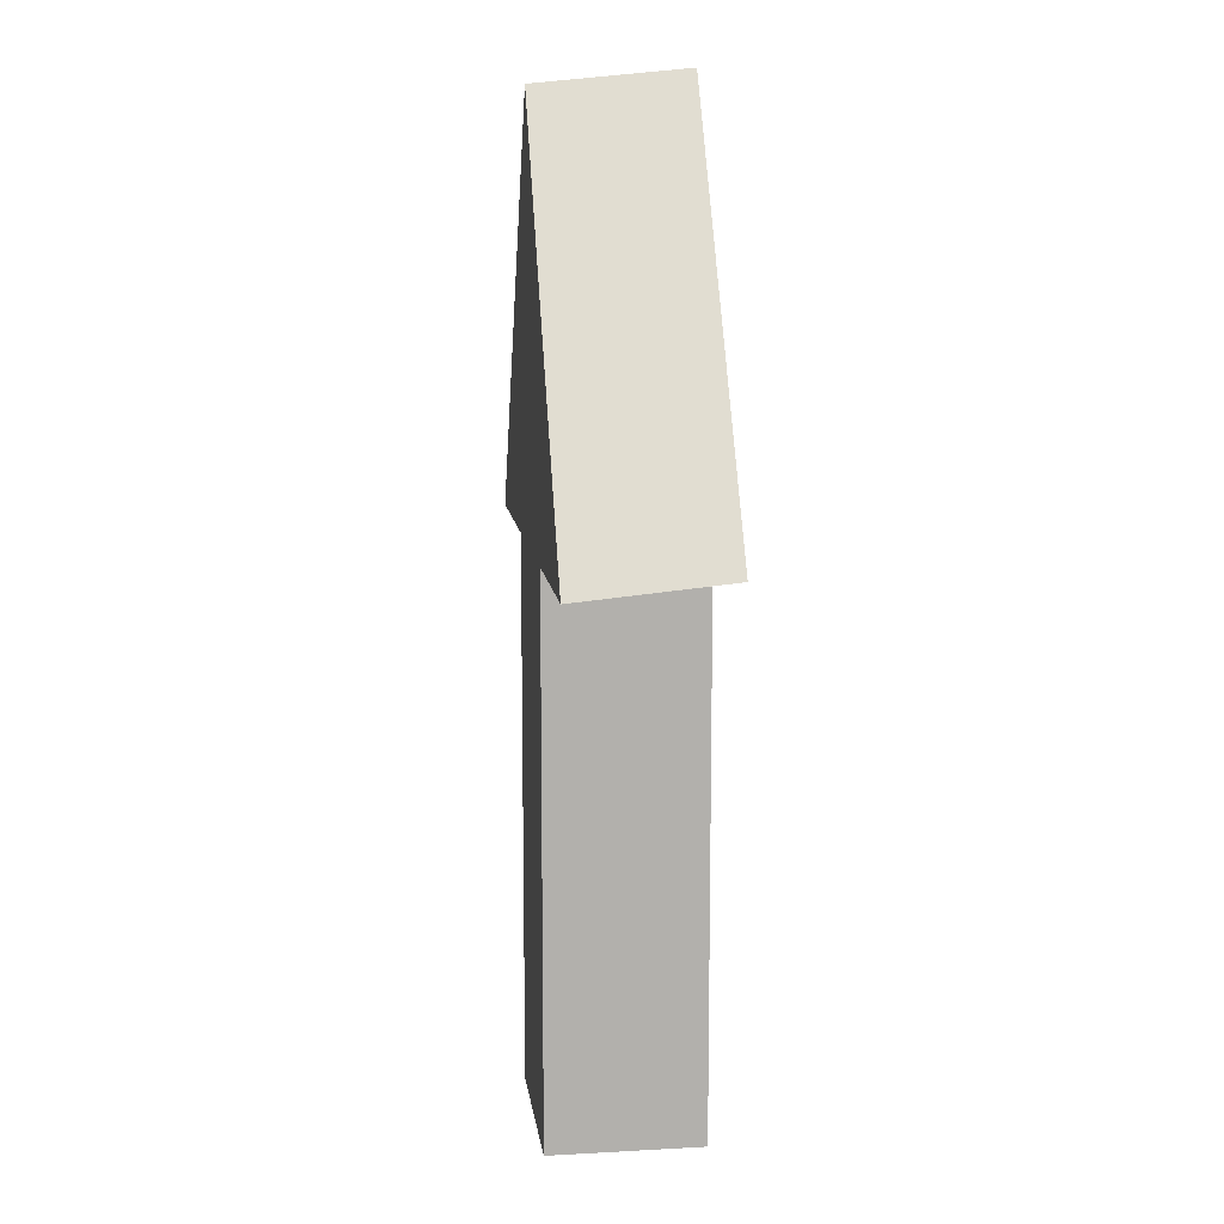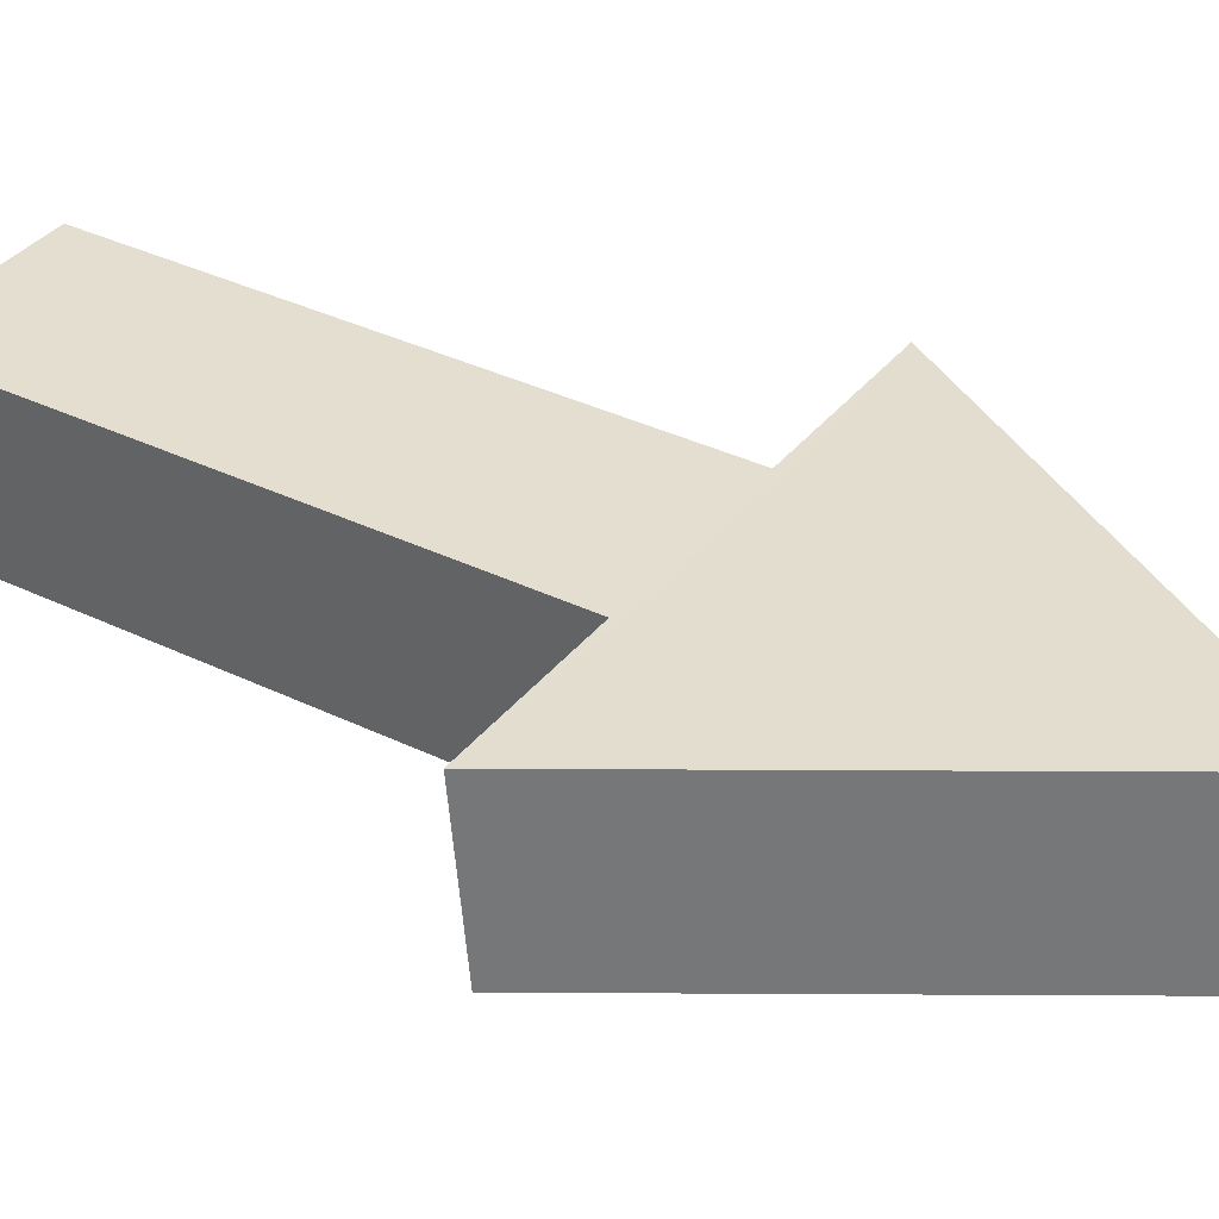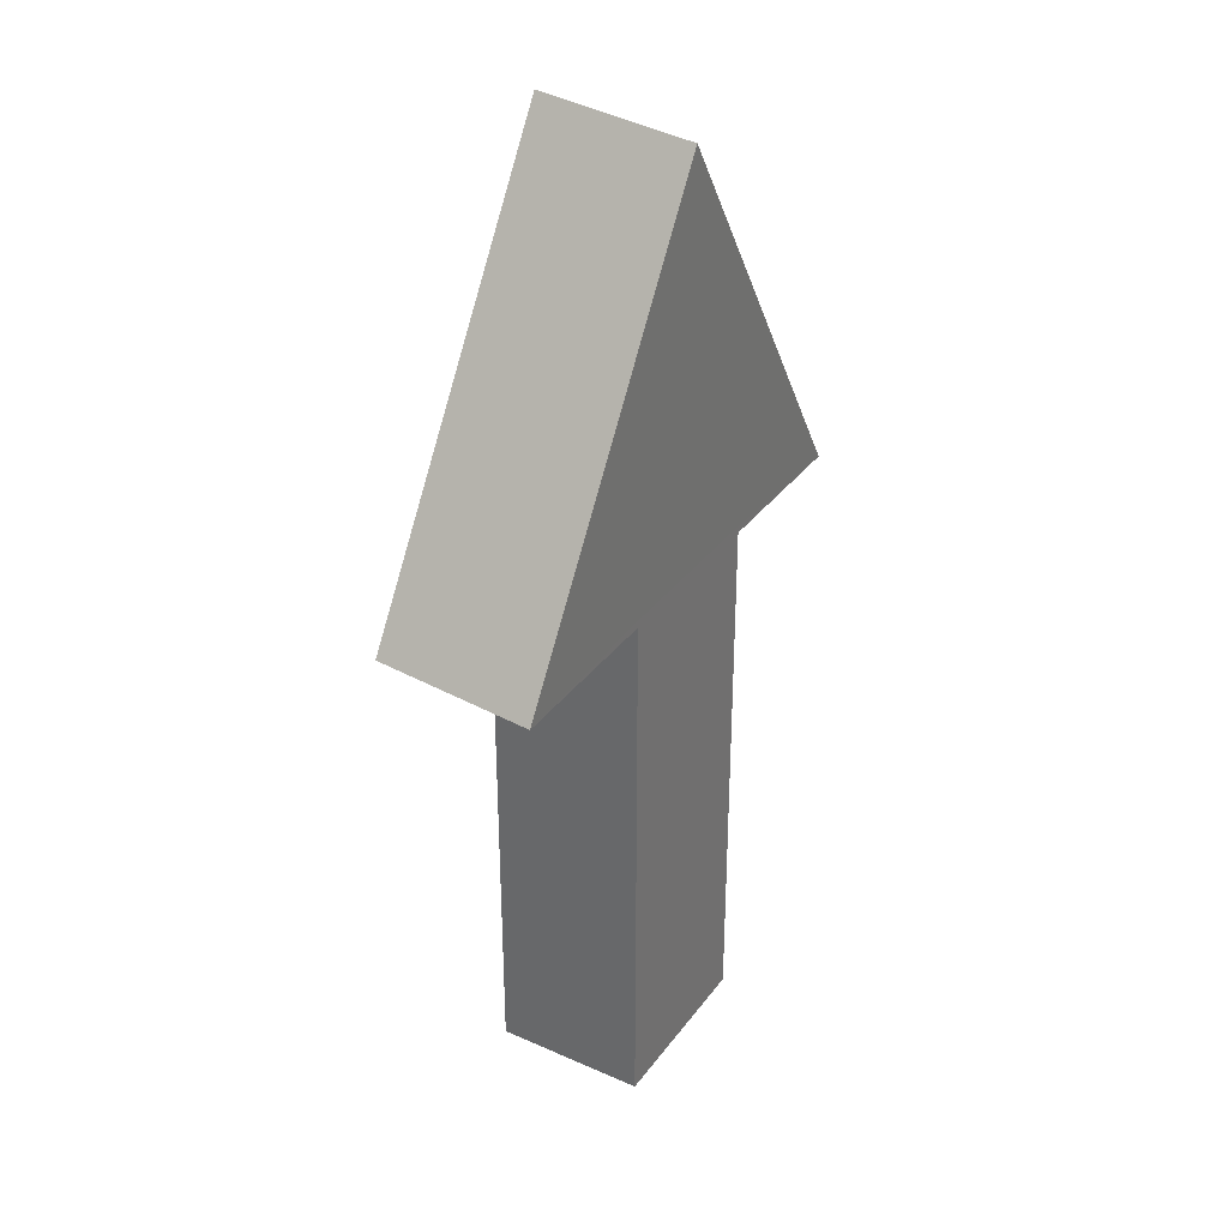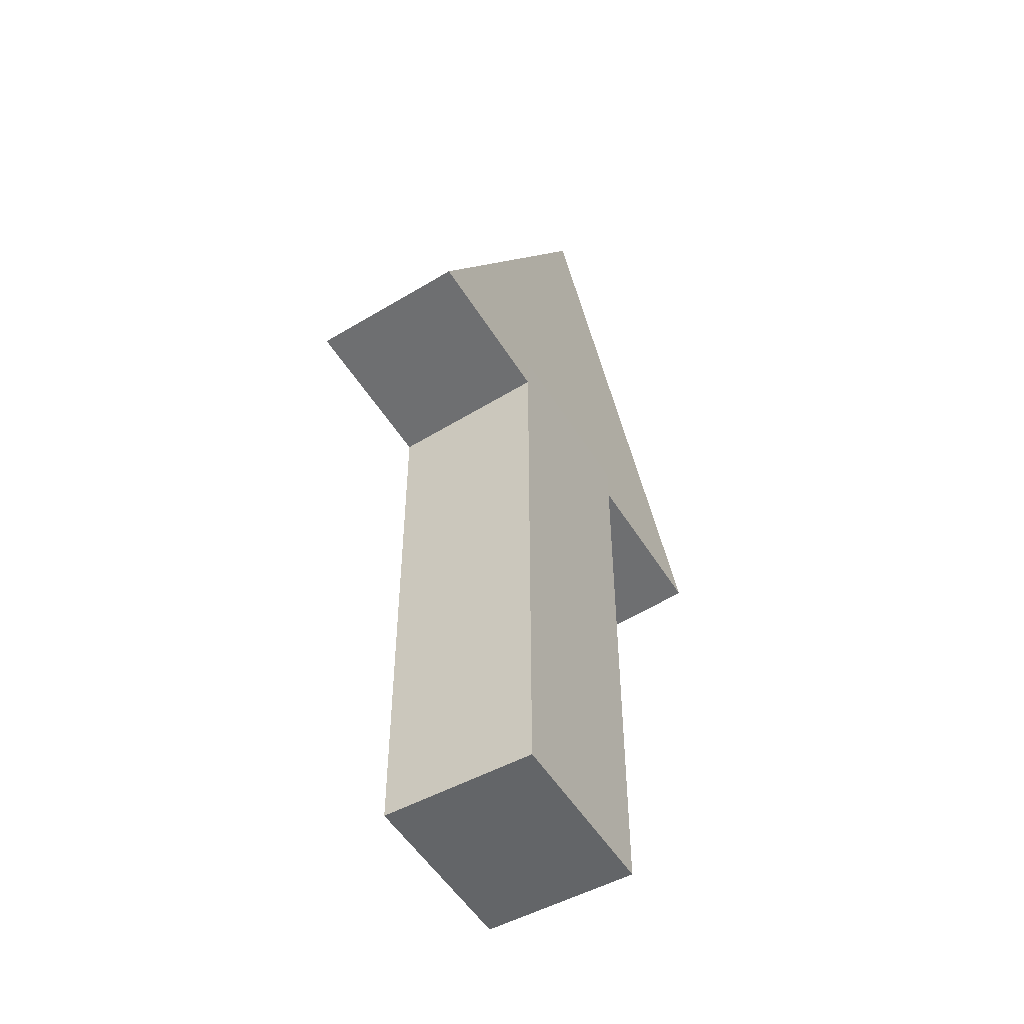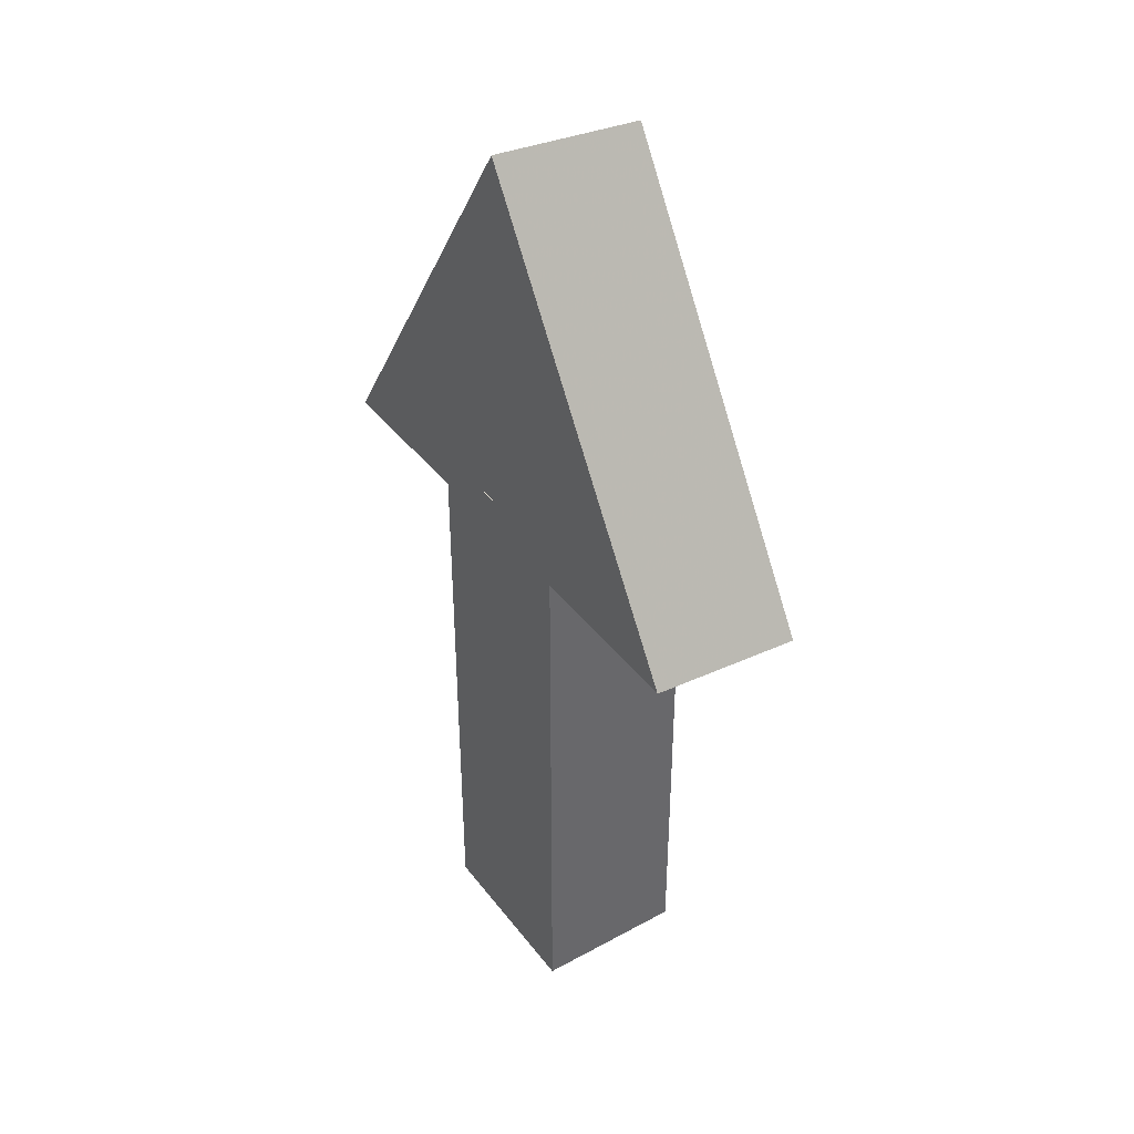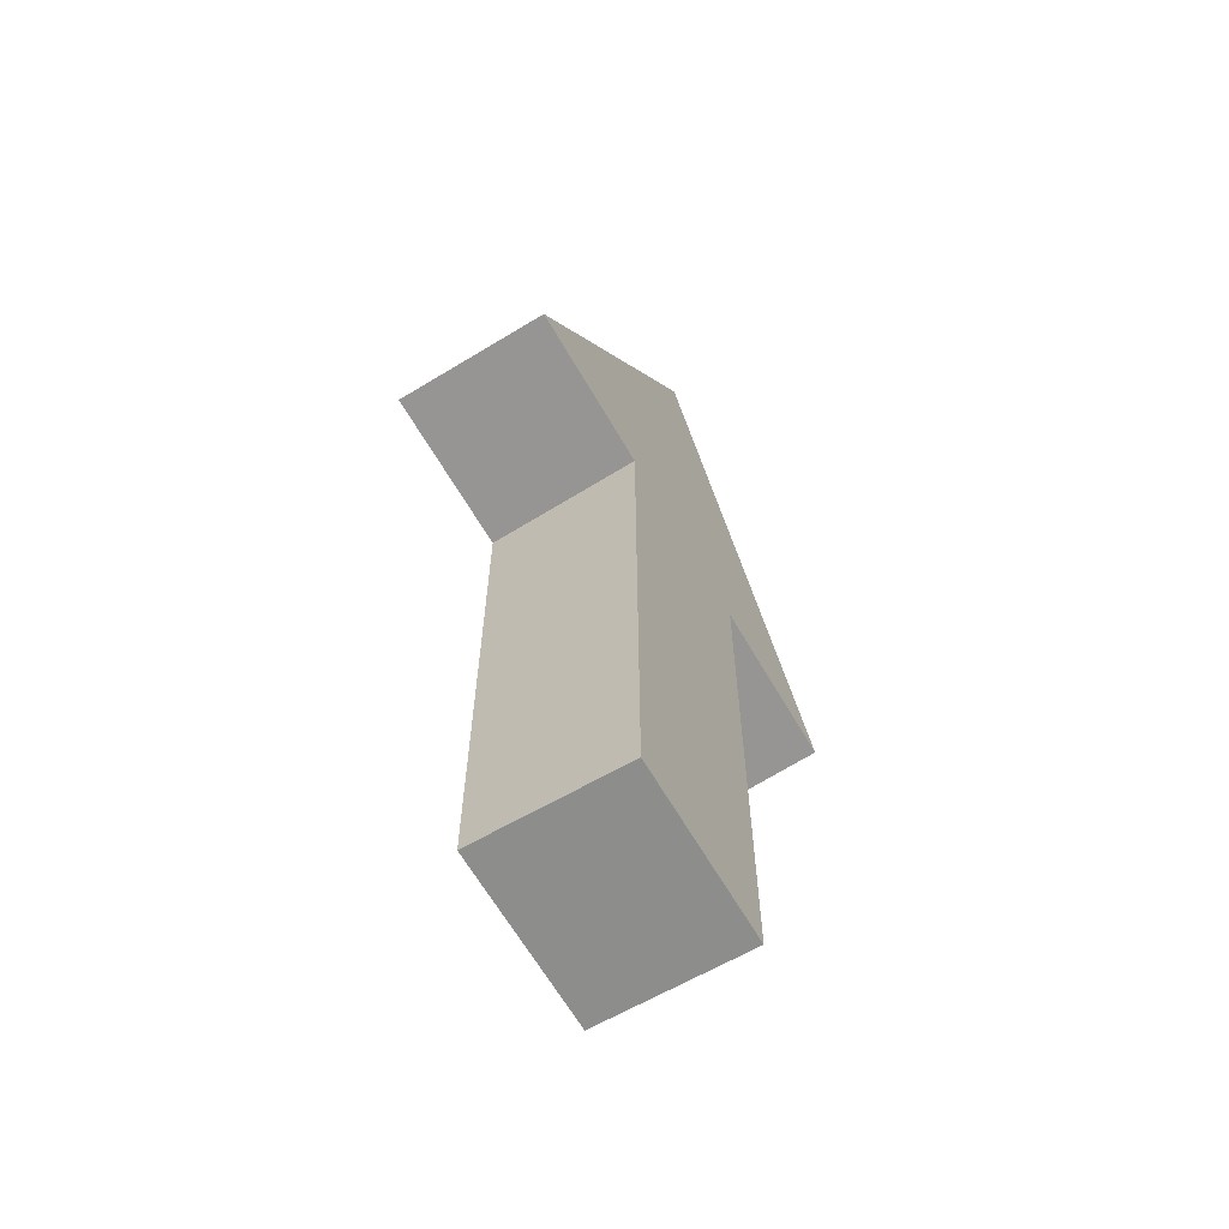
<metadata>
{"format":"obj","ext":"obj","renderer":"f3d","projection":"perspective","resolution":1024,"background":"white","views":[{"elev":11.6,"azim":82.5,"up":"+Y"},{"elev":35.7,"azim":122.7,"up":"+Z"},{"elev":33.7,"azim":-59.1,"up":"+Y"},{"elev":-51.4,"azim":120.7,"up":"+Y"},{"elev":40.8,"azim":-123.7,"up":"+Y"},{"elev":-64.5,"azim":120.1,"up":"+Y"}]}
</metadata>
<code>
o obj_0
v -11.34 		-24.01 		1.252
v -12.83 		-24.01 		1.252
v -11.34 		-24.01 		0
v -12.83 		-24.01 		0
v -12.83 		-19.09 		0
v -11.34 		-19.09 		0
v -11.34 		-19.39 		0
v -12.83 		-19.39 		0
v -12.12 		-16 		0.011
v -14.25 		-19.39 		0
v -10 		-19.39 		0
v -11.34 		-19.09 		0.001
v -10 		-19.5 		1.252
v -11.34 		-19.5 		1.252
v -12.12 		-16.12 		1.262
v -12.83 		-19.09 		0.001
v -11.34 		-19.45 		1.252
v -12.83 		-19.5 		1.252
v -12.83 		-19.45 		1.252
v -14.25 		-19.5 		1.252
g group_0_14541540
f 3 1 2
f 2 4 3
f 5 6 7
f 5 7 8
f 7 3 4
f 7 4 8
f 9 11 12
f 11 13 14
f 8 10 16
f 16 5 8
f 7 6 12
f 11 7 12
f 12 16 9
f 17 13 15
f 6 5 16
f 6 16 12
f 3 14 1
f 17 15 19
f 9 16 10
f 14 18 2
f 14 2 1
f 10 18 20
f 19 18 17
f 20 18 19
f 18 14 17
f 13 17 14
f 19 15 20
f 8 18 10
f 2 18 4
f 8 4 18
f 14 7 11
f 15 9 10
f 9 15 11
f 7 14 3
f 11 15 13
f 10 20 15

</code>
